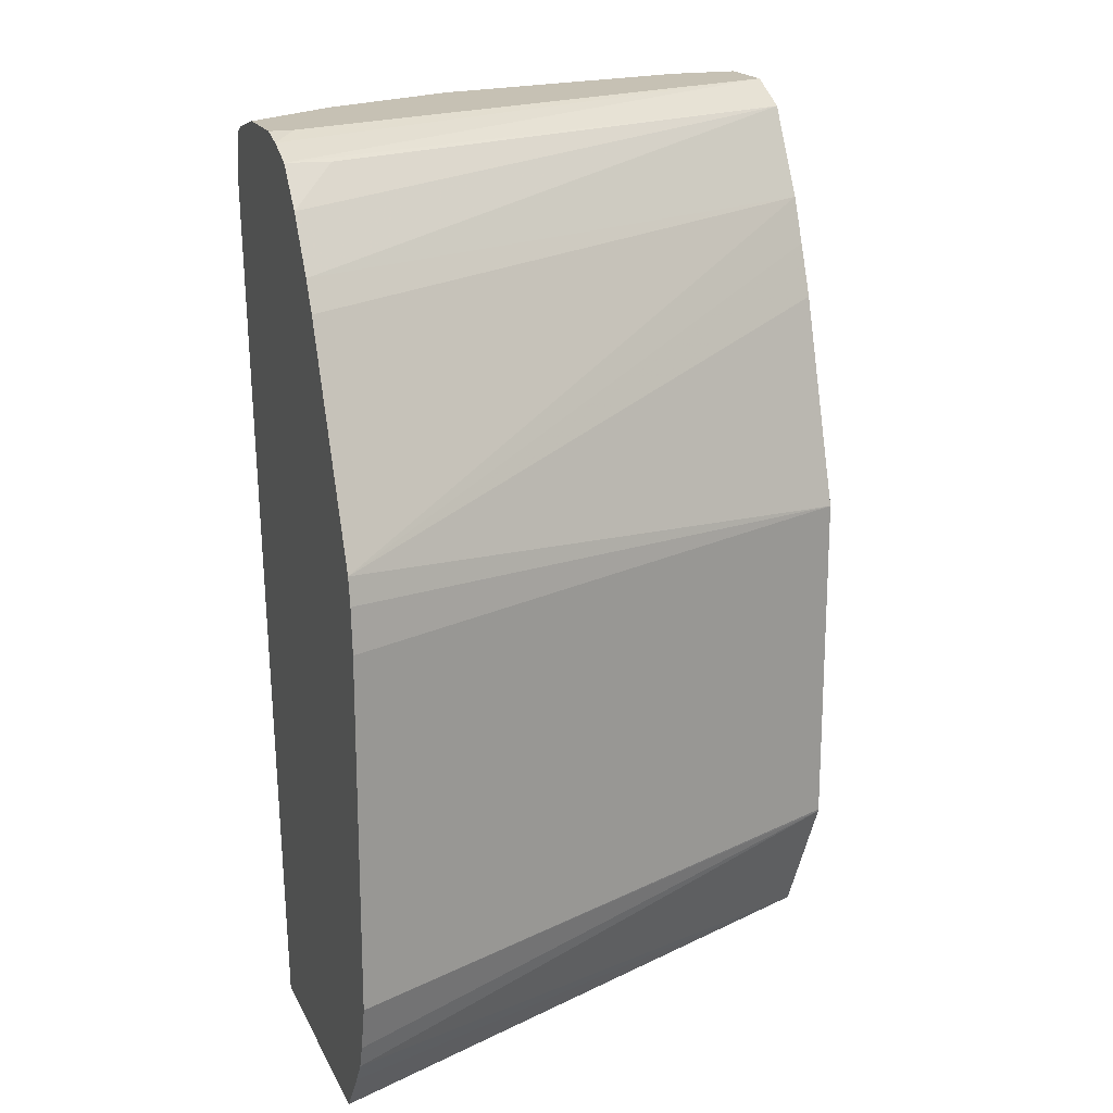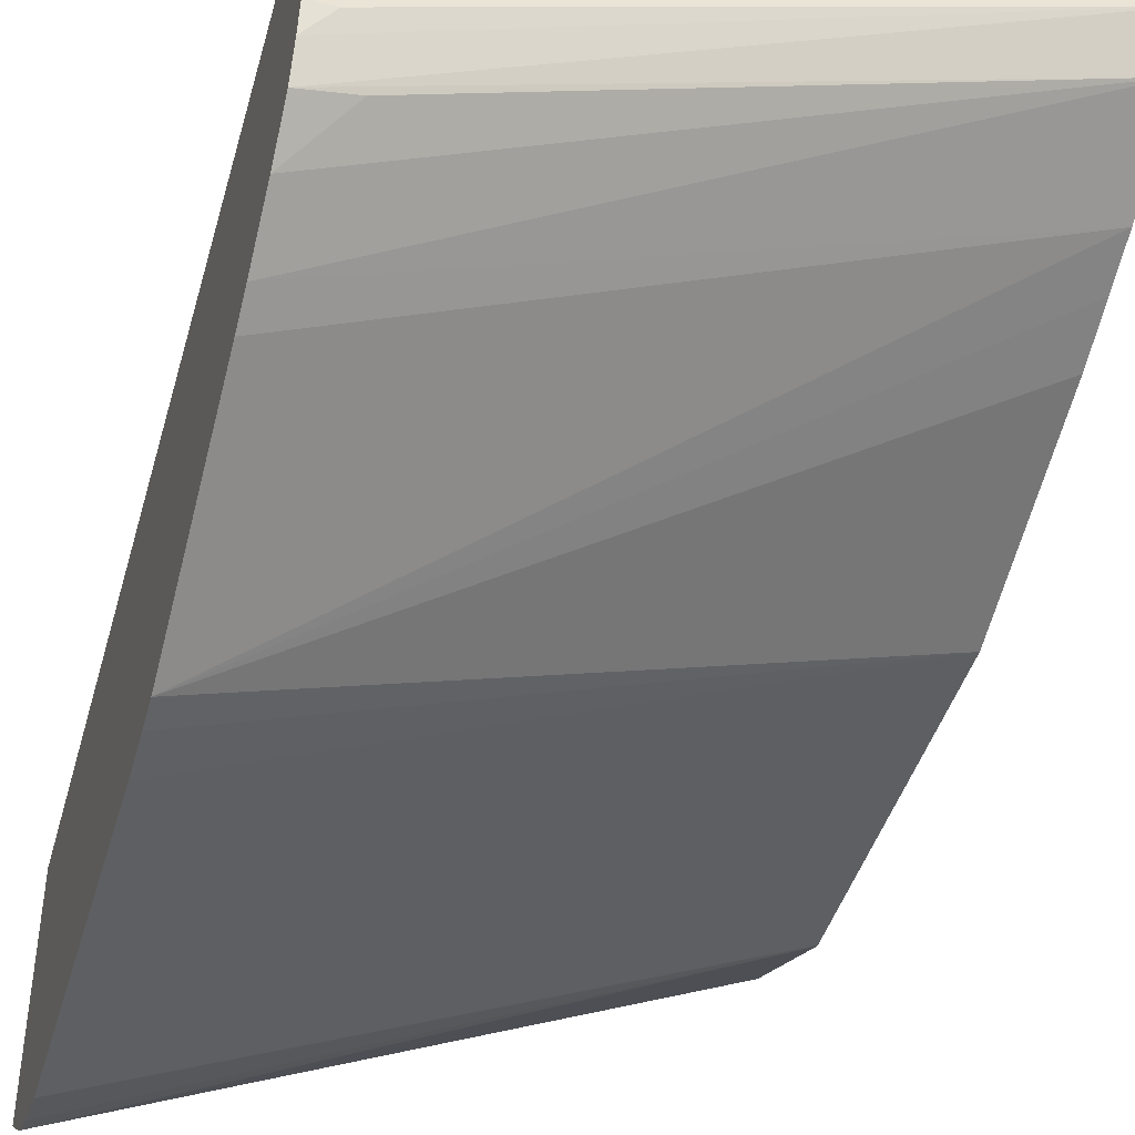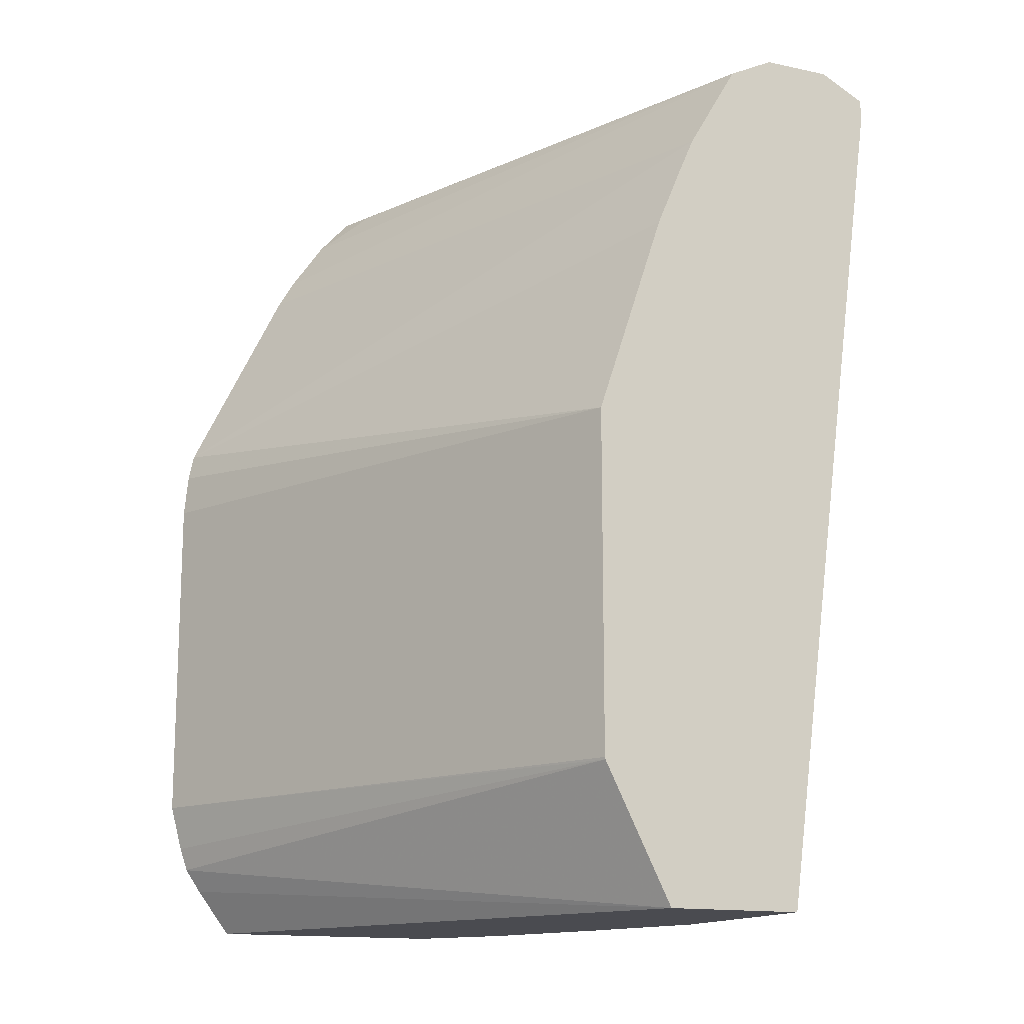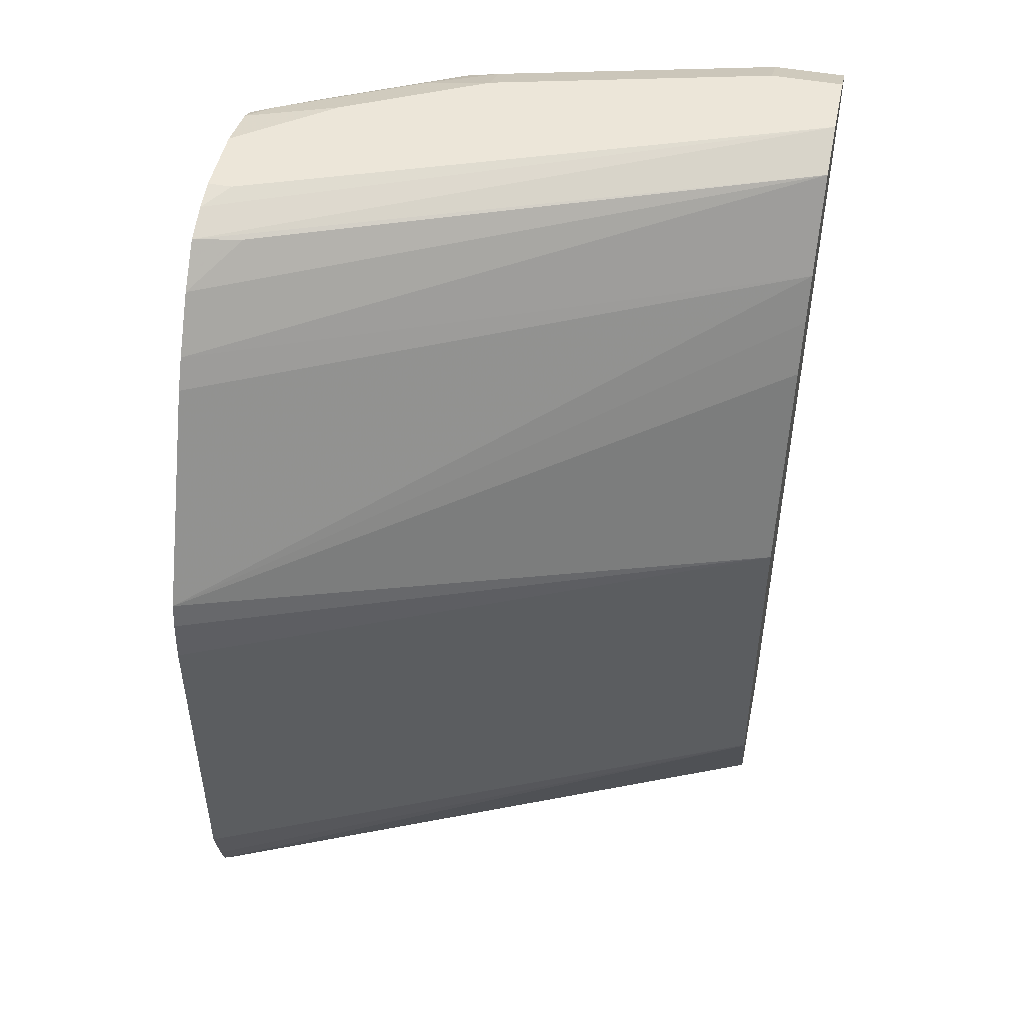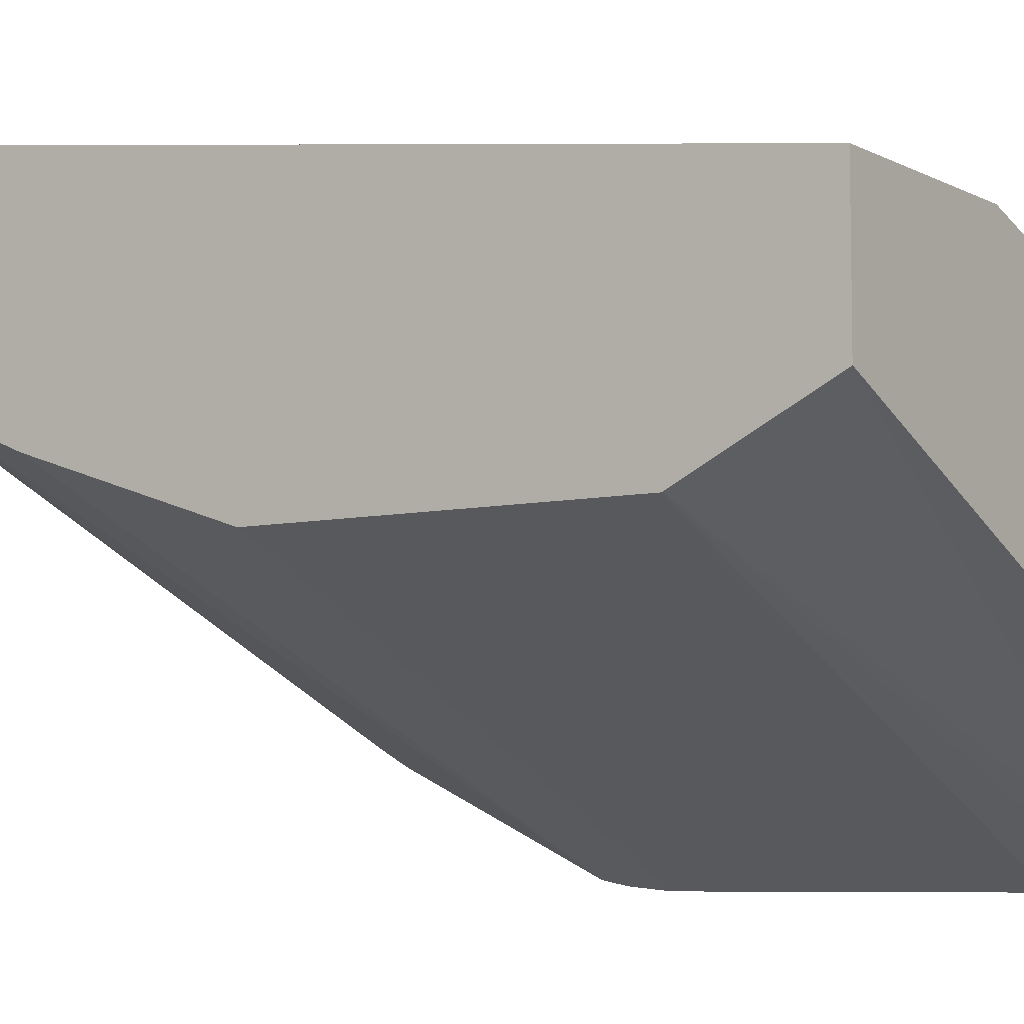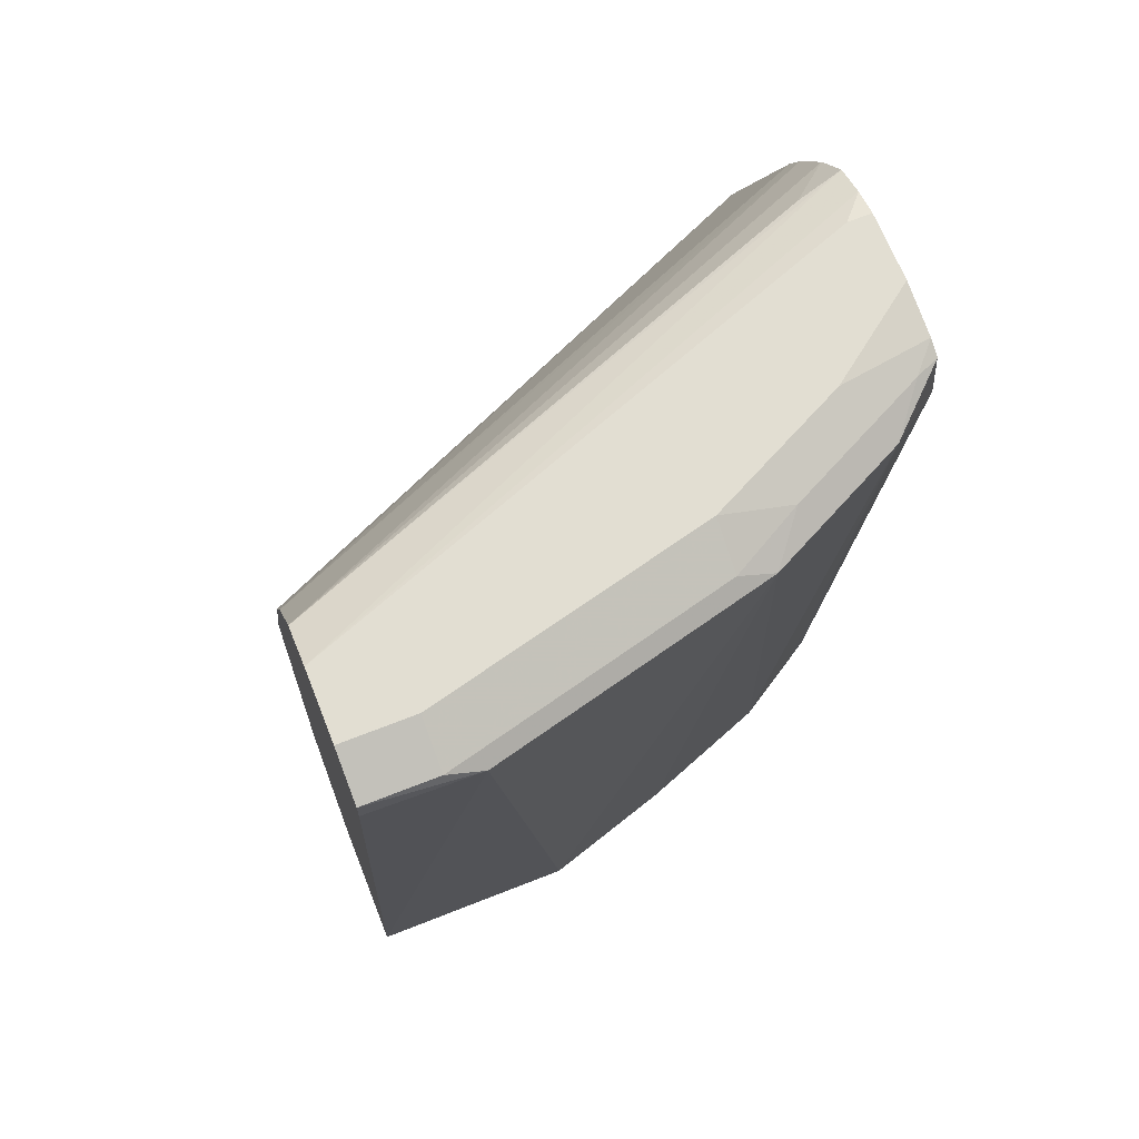
<metadata>
{"format":"obj","ext":"obj","renderer":"f3d","projection":"perspective","resolution":1024,"background":"white","views":[{"elev":18.6,"azim":160.5,"up":"+Y"},{"elev":-44.1,"azim":164.0,"up":"+Z"},{"elev":-14.5,"azim":-114.8,"up":"+Y"},{"elev":48.6,"azim":-168.3,"up":"+Y"},{"elev":-6.8,"azim":-55.7,"up":"+Z"},{"elev":67.8,"azim":-21.6,"up":"+Y"}]}
</metadata>
<code>
v 0.05325 0.7985 0.559
v 0.1952 0.7985 0.5235
v 0.03552 0.8045 0.556
v -0.0009669 0.8045 0.556
v -0.0009669 0.7926 0.556
v -0.0009669 0.3547 0.497
v 0.1062 0.3547 0.497
v 0.1065 0.3547 0.4969
v 0.2662 0.7985 0.488
v 0.2839 0.8074 0.4658
v 0.2129 0.8074 0.5013
v 0.1774 0.8045 0.5205
v 0.1772 0.3547 0.4748
v 0.2486 0.3547 0.4481
v 0.03552 0.8163 0.5324
v -0.0009669 0.8163 0.5324
v -0.0009669 0.3547 0.4257
v 0.296 0.7808 0.4637
v 0.296 0.8064 0.4603
v 0.2837 0.3547 0.4262
v 0.296 0.3547 0.4183
v 0.296 0.8104 0.4522
v 0.1774 0.8163 0.4969
v -0.0009669 0.8163 0.4969
v 0.296 0.3547 0.2954
v -0.0009669 0.4248 0.3907
v 0.296 0.3904 0.2698
v 0.296 0.3784 0.2779
v 0.296 0.8163 0.4259
v 0.2484 0.8163 0.4614
v 0.2839 0.8163 0.3904
v 0.296 0.8128 0.3766
v 0.296 0.8061 0.3602
v -0.0009669 0.8045 0.4732
v 0.296 0.4025 0.2658
v -0.0009669 0.4259 0.3904
v 0.296 0.4259 0.2598
v 0.296 0.8163 0.3904
v 0.296 0.7869 0.343
v 0.2721 0.8045 0.3668
v 0.296 0.76 0.3246
v -0.0009669 0.7597 0.447
v -0.0009669 0.6033 0.3904
v 0.296 0.6033 0.2598
v 0.296 0.7453 0.3162
v 0.296 0.6388 0.2646
v -0.0009669 0.7365 0.437
v -0.0009669 0.7098 0.4259
v 0.296 0.6254 0.2619
f 18 38 29
f 18 32 38
f 18 37 44
f 18 33 32
f 18 39 33
f 18 41 39
f 18 45 41
f 18 46 45
f 18 49 46
f 18 44 49
f 18 21 25
f 18 27 35
f 18 28 27
f 18 25 28
f 17 28 25
f 17 27 28
f 17 26 27
f 15 24 16
f 18 29 22
f 15 31 24
f 18 35 37
f 18 22 19
f 34 39 41
f 22 30 23
f 15 38 31
f 46 48 47
f 43 49 44
f 43 46 49
f 43 48 46
f 42 46 47
f 42 45 46
f 41 45 42
f 36 44 37
f 36 43 44
f 34 41 42
f 34 40 39
f 33 40 34
f 33 39 40
f 31 38 32
f 26 37 35
f 26 36 37
f 26 35 27
f 24 33 34
f 24 32 33
f 24 31 32
f 22 29 30
f 15 29 38
f 10 22 23
f 15 23 30
f 4 24 34
f 4 16 24
f 3 16 4
f 3 15 16
f 3 23 15
f 3 12 23
f 2 14 9
f 2 13 14
f 2 11 12
f 4 34 42
f 2 10 11
f 1 8 2
f 1 7 8
f 1 6 7
f 1 5 6
f 1 4 5
f 1 3 4
f 1 12 3
f 1 2 12
f 15 30 29
f 2 9 10
f 4 42 47
f 2 8 13
f 4 48 43
f 11 23 12
f 4 47 48
f 10 19 22
f 10 23 11
f 9 21 18
f 9 20 21
f 9 14 20
f 9 18 19
f 6 8 7
f 6 13 8
f 9 19 10
f 6 20 14
f 4 43 36
f 6 14 13
f 4 26 17
f 4 17 6
f 4 6 5
f 4 36 26
f 6 25 21
f 6 21 20
f 6 17 25

</code>
